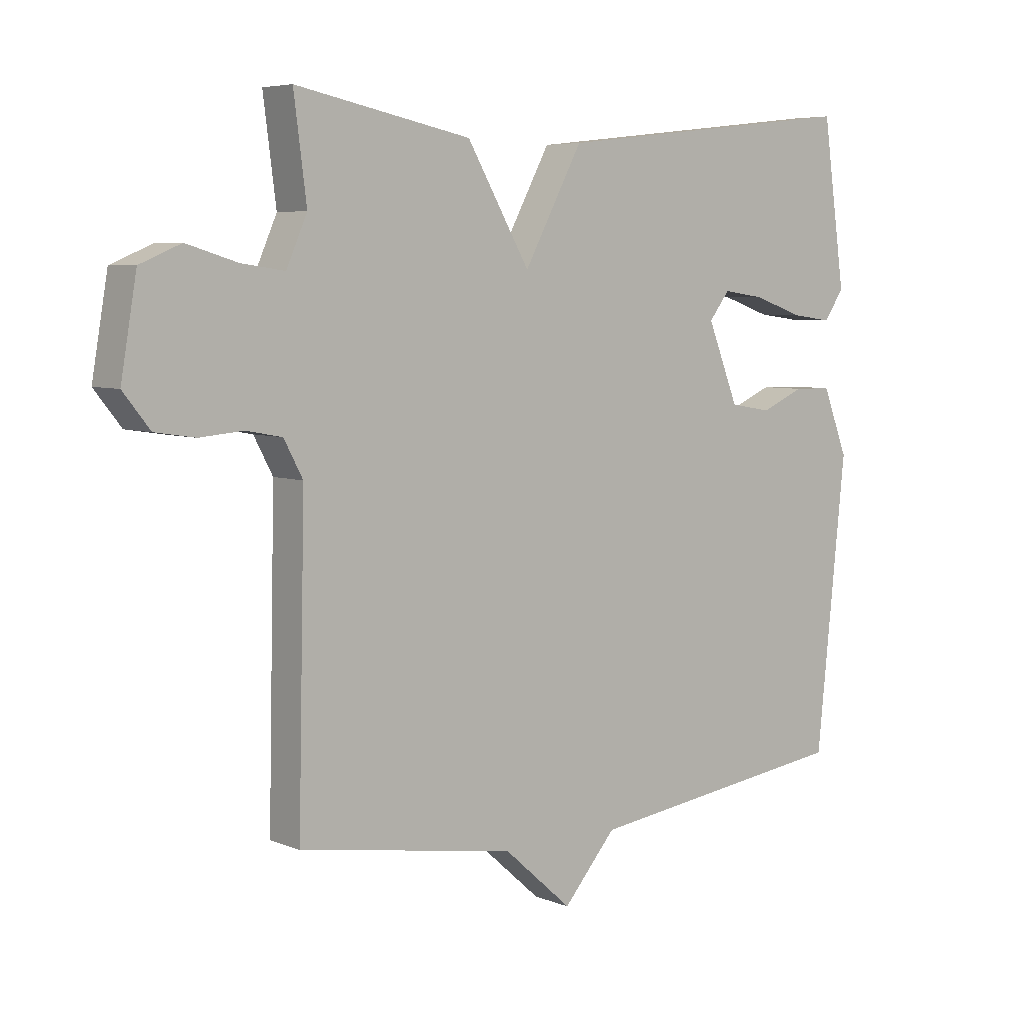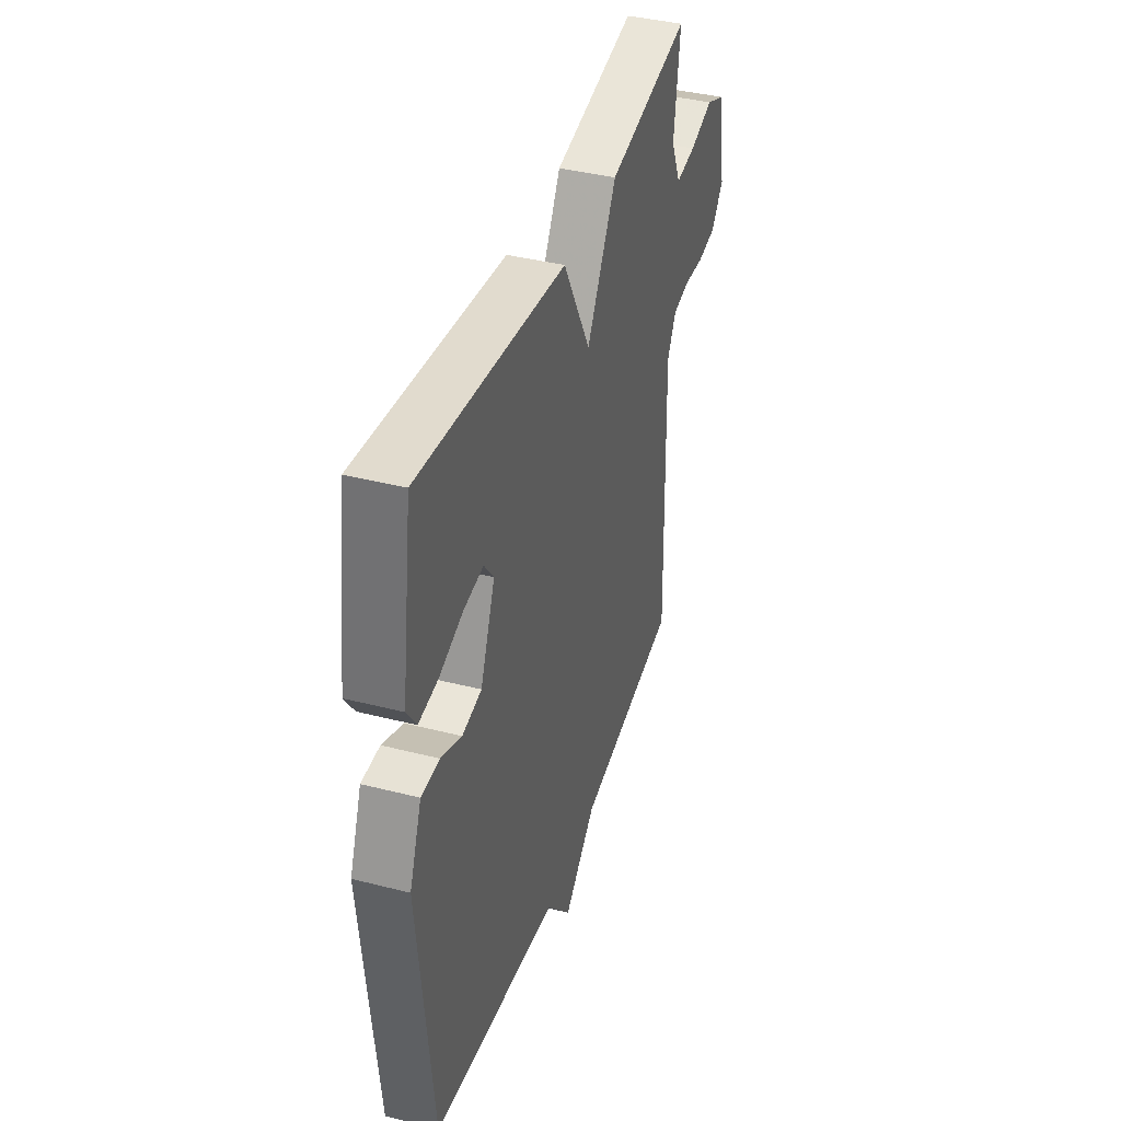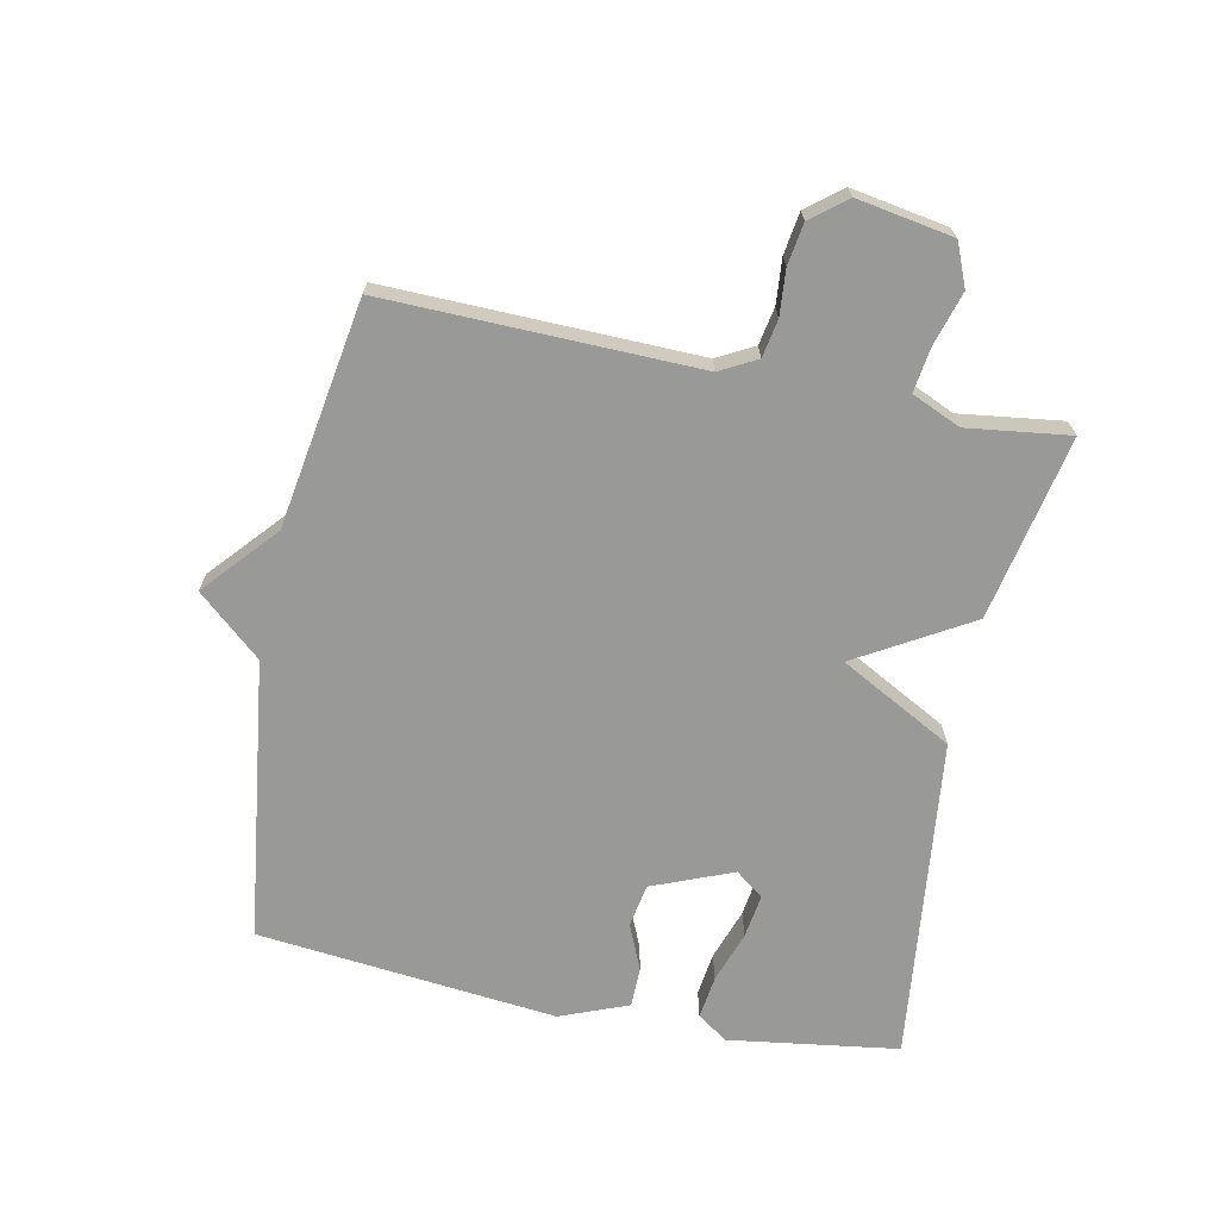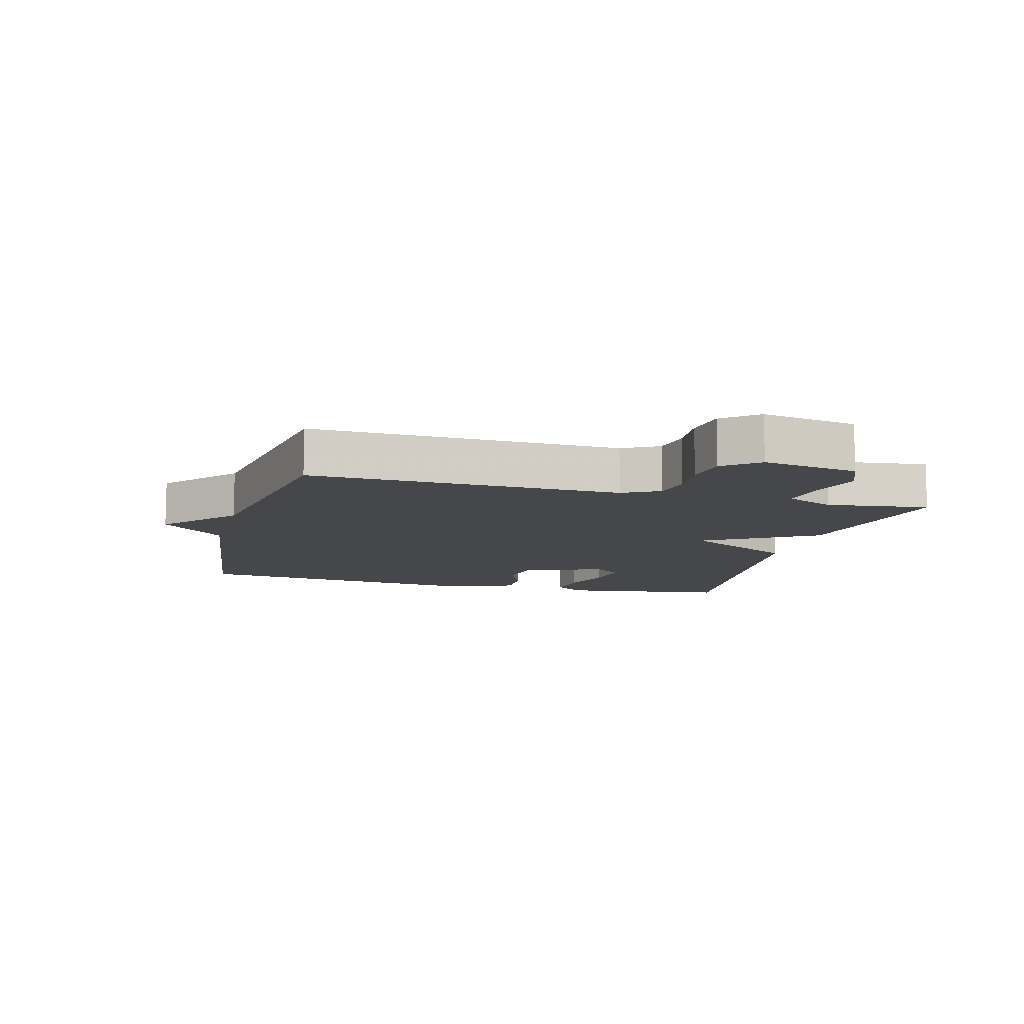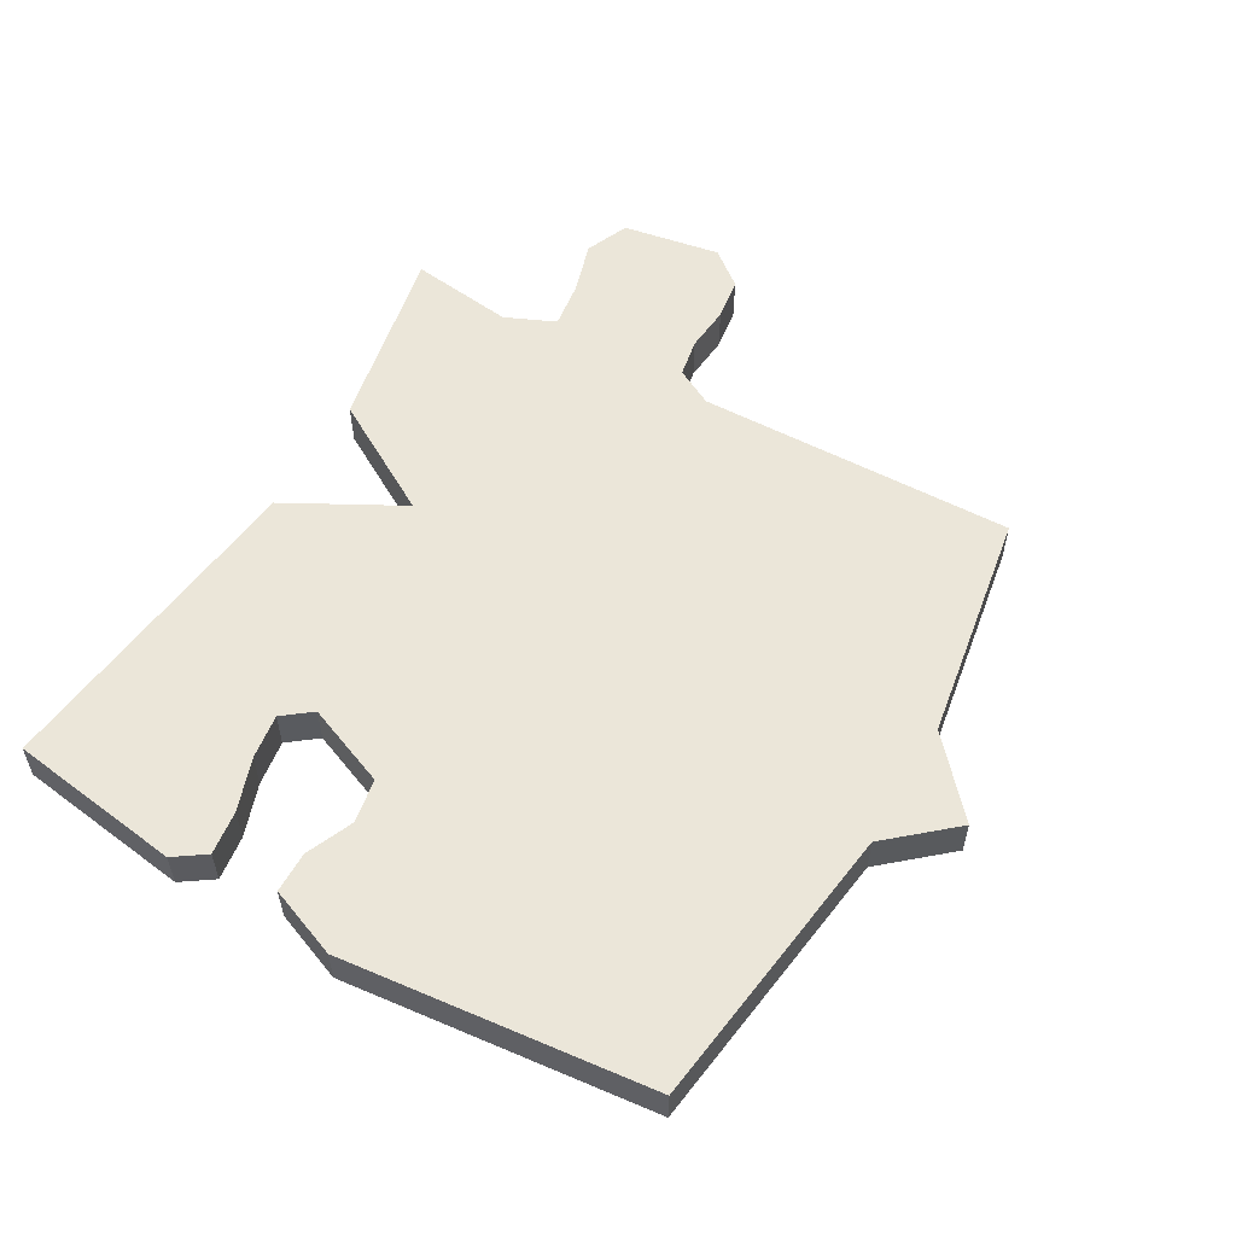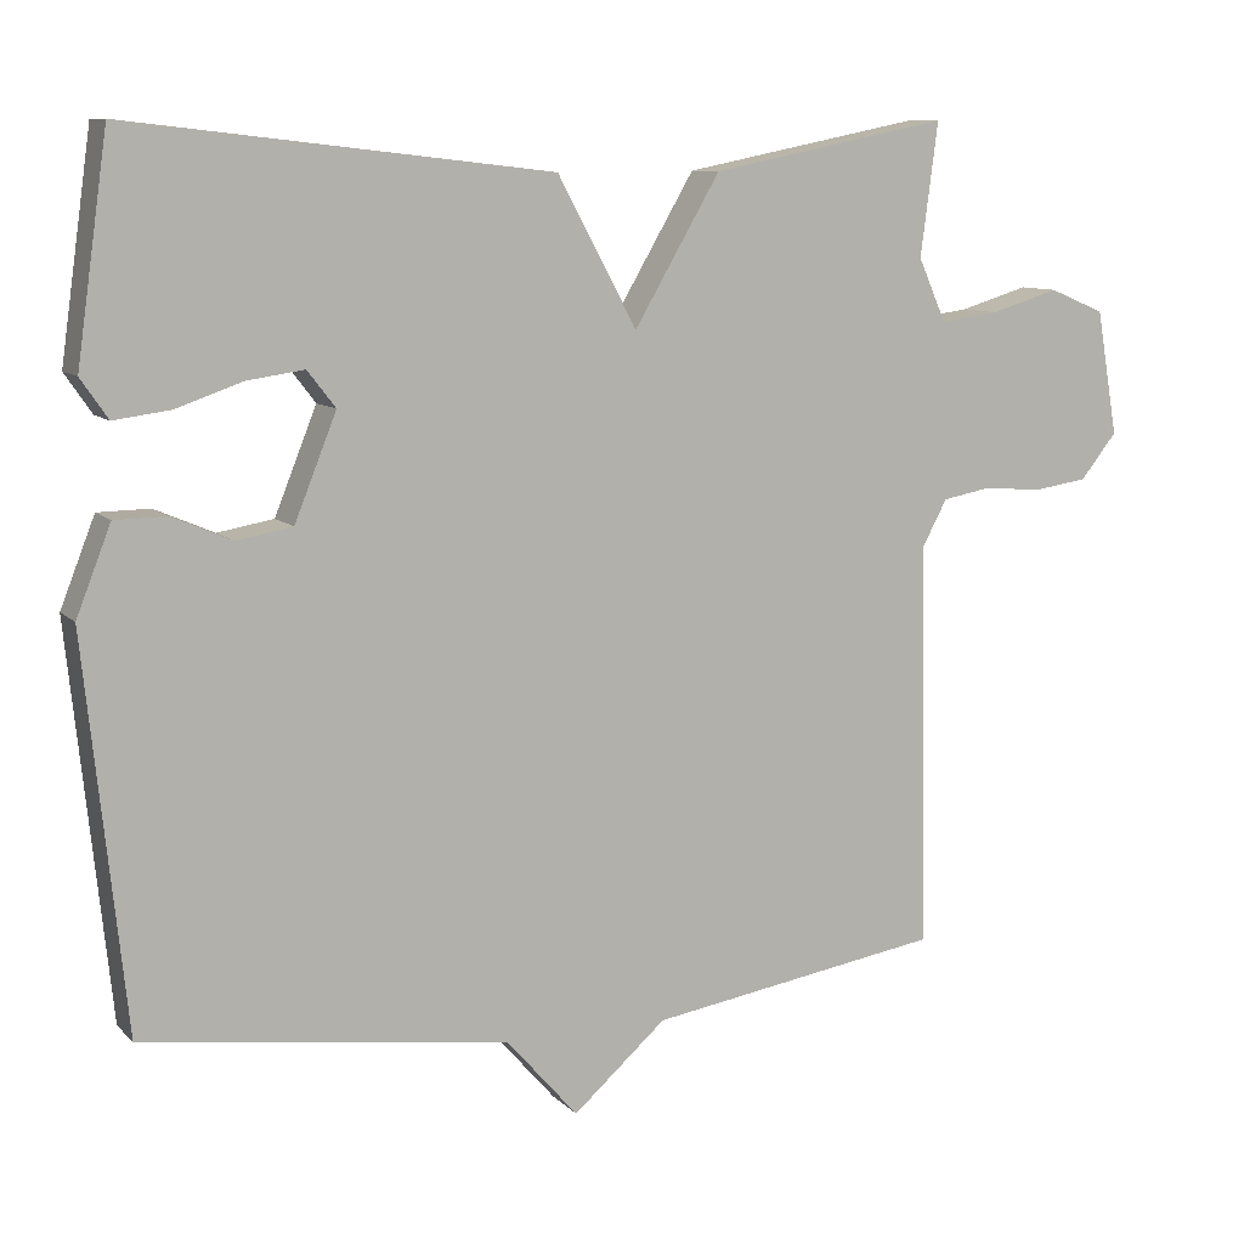
<metadata>
{"format":"obj","ext":"obj","renderer":"f3d","projection":"perspective","resolution":1024,"background":"white","views":[{"elev":5.8,"azim":-39.8,"up":"+Z"},{"elev":39.6,"azim":107.6,"up":"+Z"},{"elev":-68.8,"azim":-101.5,"up":"+Y"},{"elev":-10.4,"azim":-104.9,"up":"+Y"},{"elev":55.9,"azim":119.9,"up":"+Y"},{"elev":9.6,"azim":155.6,"up":"+Z"}]}
</metadata>
<code>
v -0.5 0.07 -0.5
v -0.489 0.07 -0.01
v -0.52 0.07 0.048
v -0.579 0.07 0.059
v -0.65 0.07 0.053
v -0.716 0.07 0.063
v -0.76 0.07 0.118
v -0.734 0.07 0.269
v -0.667 0.07 0.297
v -0.584 0.07 0.272
v -0.513 0.07 0.262
v -0.479 0.07 0.339
v -0.5 0.07 0.5
v -0.211 0.07 0.442
v -0.107 0.07 0.264
v -0.011 0.07 0.442
v 0.5 0.07 0.5
v 0.538 0.07 0.233
v 0.505 0.07 0.185
v 0.437 0.07 0.194
v 0.356 0.07 0.222
v 0.287 0.07 0.232
v 0.253 0.07 0.188
v 0.304 0.07 0.061
v 0.372 0.07 0.049
v 0.444 0.07 0.08
v 0.507 0.07 0.079
v 0.549 0.07 -0.028
v 0.5 0.07 -0.5
v 0.057 0.07 -0.558
v -0.03 0.07 -0.658
v -0.143 0.07 -0.558
v -0.5 0 -0.5
v -0.489 0 -0.01
v -0.52 0 0.048
v -0.579 0 0.059
v -0.65 0 0.053
v -0.716 0 0.063
v -0.76 0 0.118
v -0.734 0 0.269
v -0.667 0 0.297
v -0.584 0 0.272
v -0.513 0 0.262
v -0.479 0 0.339
v -0.5 0 0.5
v -0.211 0 0.442
v -0.107 0 0.264
v -0.011 0 0.442
v 0.5 0 0.5
v 0.538 0 0.233
v 0.505 0 0.185
v 0.437 0 0.194
v 0.356 0 0.222
v 0.287 0 0.232
v 0.253 0 0.188
v 0.304 0 0.061
v 0.372 0 0.049
v 0.444 0 0.08
v 0.507 0 0.079
v 0.549 0 -0.028
v 0.5 0 -0.5
v 0.057 0 -0.558
v -0.03 0 -0.658
v -0.143 0 -0.558
f 30 31 32
f 30 32 1
f 29 30 1
f 28 29 1
f 27 28 1
f 26 27 1
f 25 26 1
f 24 25 1 2
f 23 24 2 3
f 22 23 3 4
f 19 20 21
f 18 19 21
f 17 18 21
f 16 17 21
f 16 21 22
f 15 16 22
f 12 13 14 15
f 11 12 15
f 5 6 7
f 4 5 7
f 22 4 7
f 15 22 7
f 11 15 7
f 7 8 9 10
f 7 10 11
f 64 63 62
f 33 64 62
f 33 62 61
f 33 61 60
f 33 60 59
f 33 59 58
f 33 58 57
f 34 33 57 56
f 35 34 56 55
f 36 35 55 54
f 53 52 51
f 53 51 50
f 53 50 49
f 53 49 48
f 54 53 48
f 54 48 47
f 47 46 45 44
f 47 44 43
f 39 38 37
f 39 37 36
f 39 36 54
f 39 54 47
f 39 47 43
f 42 41 40 39
f 43 42 39
f 1 33 34 2
f 2 34 35 3
f 3 35 36 4
f 4 36 37 5
f 5 37 38 6
f 6 38 39 7
f 7 39 40 8
f 8 40 41 9
f 9 41 42 10
f 10 42 43 11
f 11 43 44 12
f 12 44 45 13
f 13 45 46 14
f 14 46 47 15
f 15 47 48 16
f 16 48 49 17
f 17 49 50 18
f 18 50 51 19
f 19 51 52 20
f 20 52 53 21
f 21 53 54 22
f 22 54 55 23
f 23 55 56 24
f 24 56 57 25
f 25 57 58 26
f 26 58 59 27
f 27 59 60 28
f 28 60 61 29
f 29 61 62 30
f 30 62 63 31
f 31 63 64 32
f 32 64 33 1

</code>
